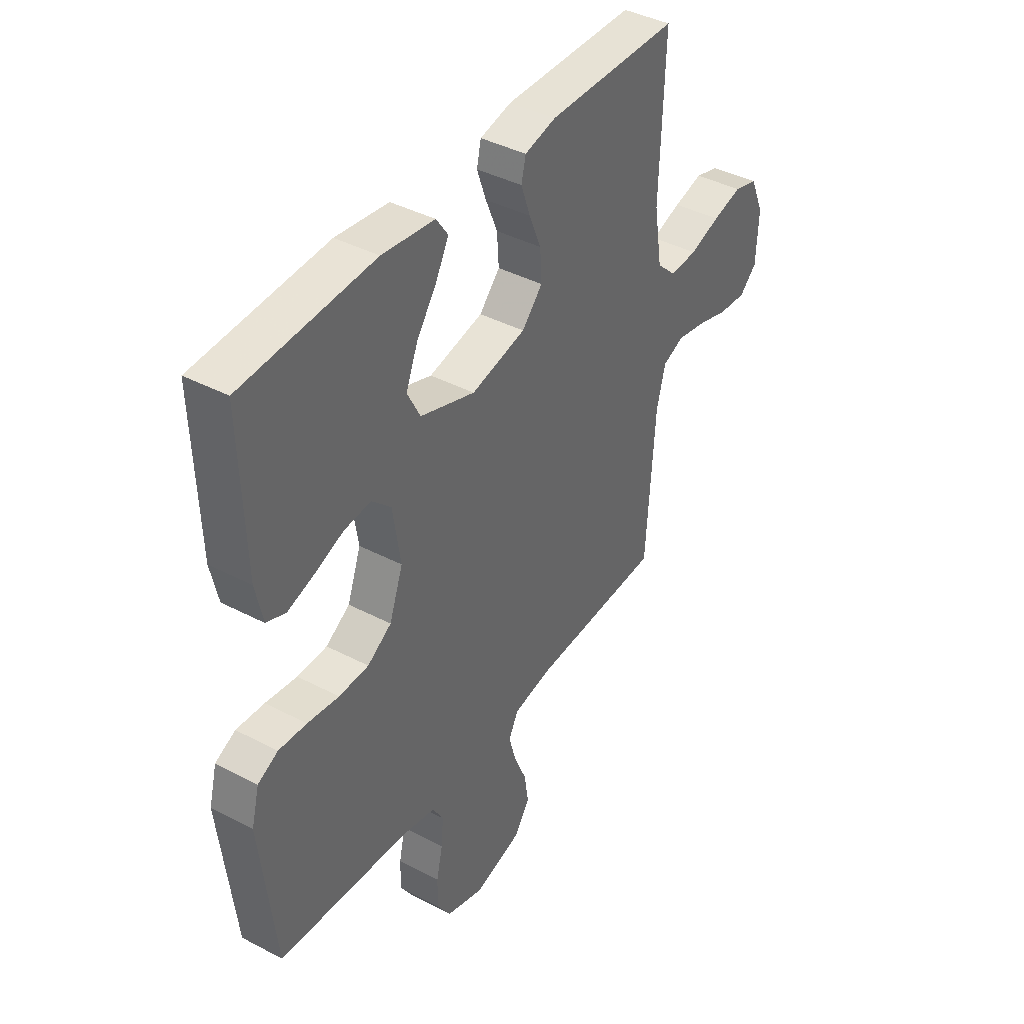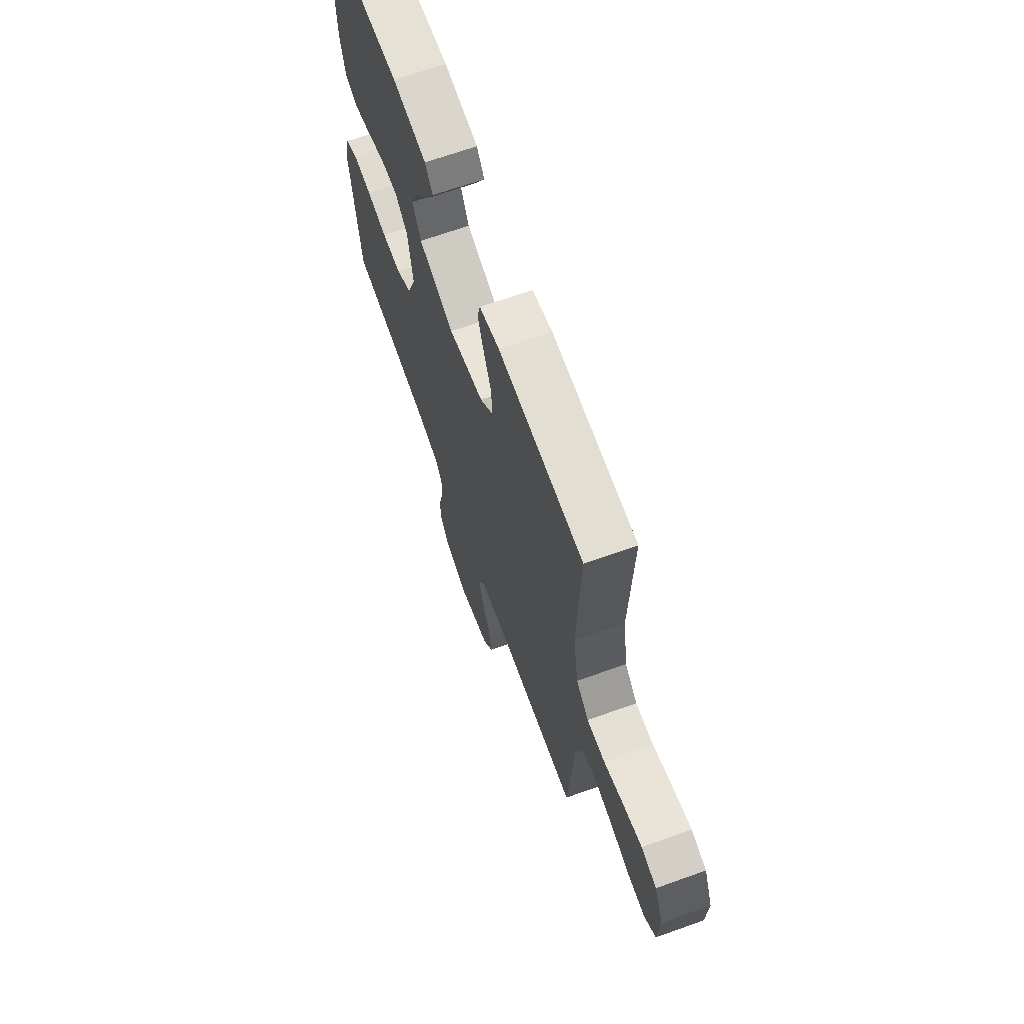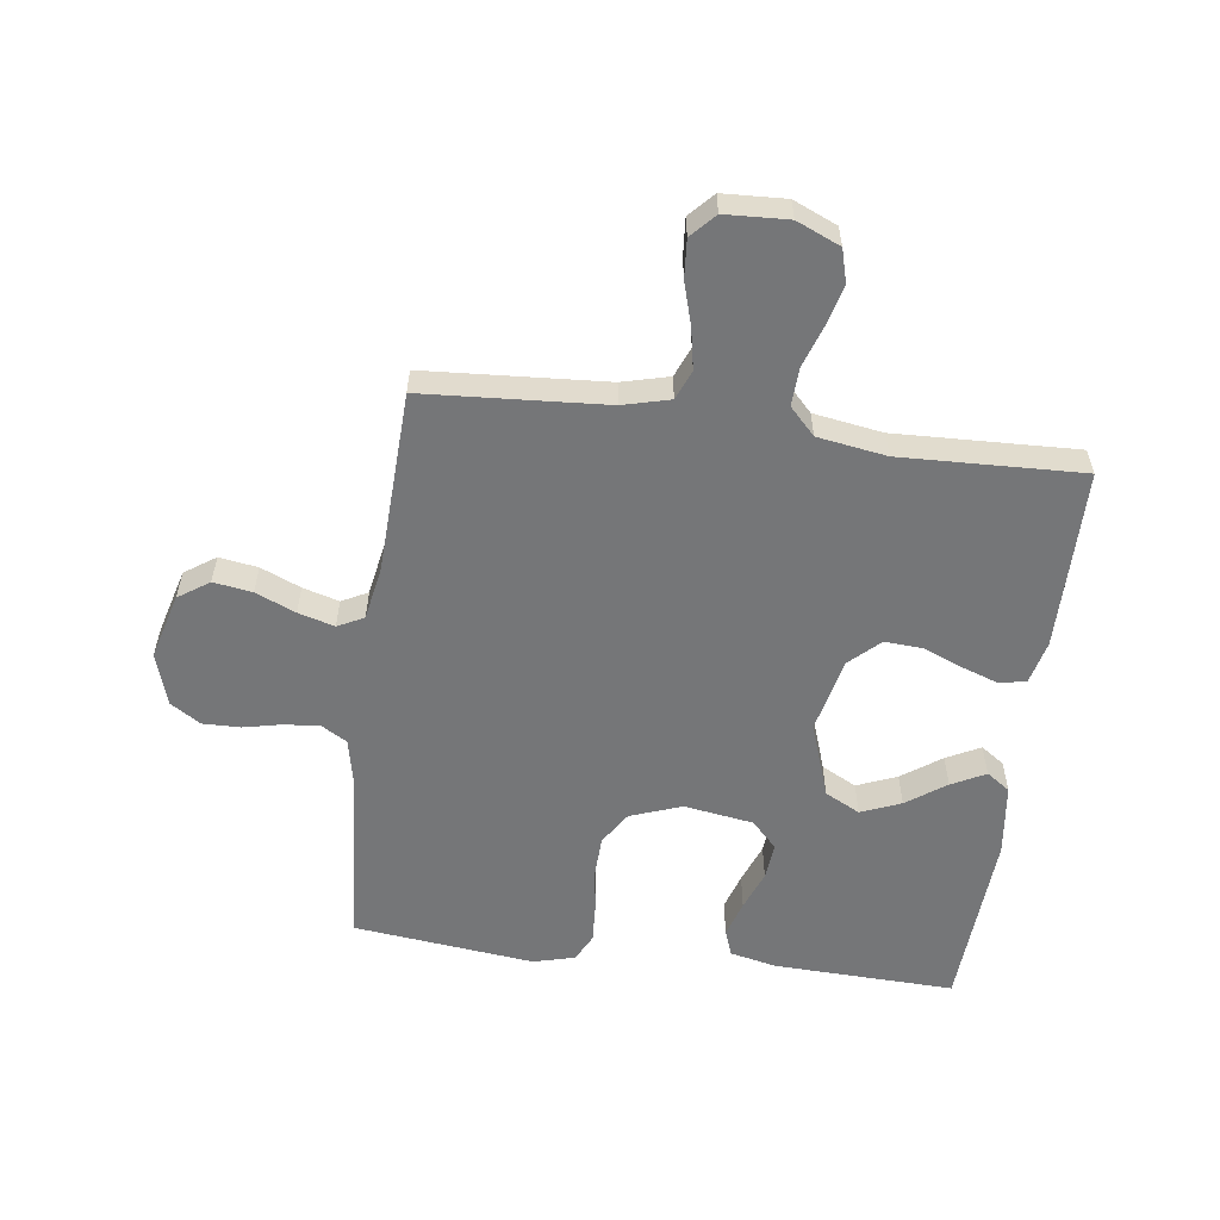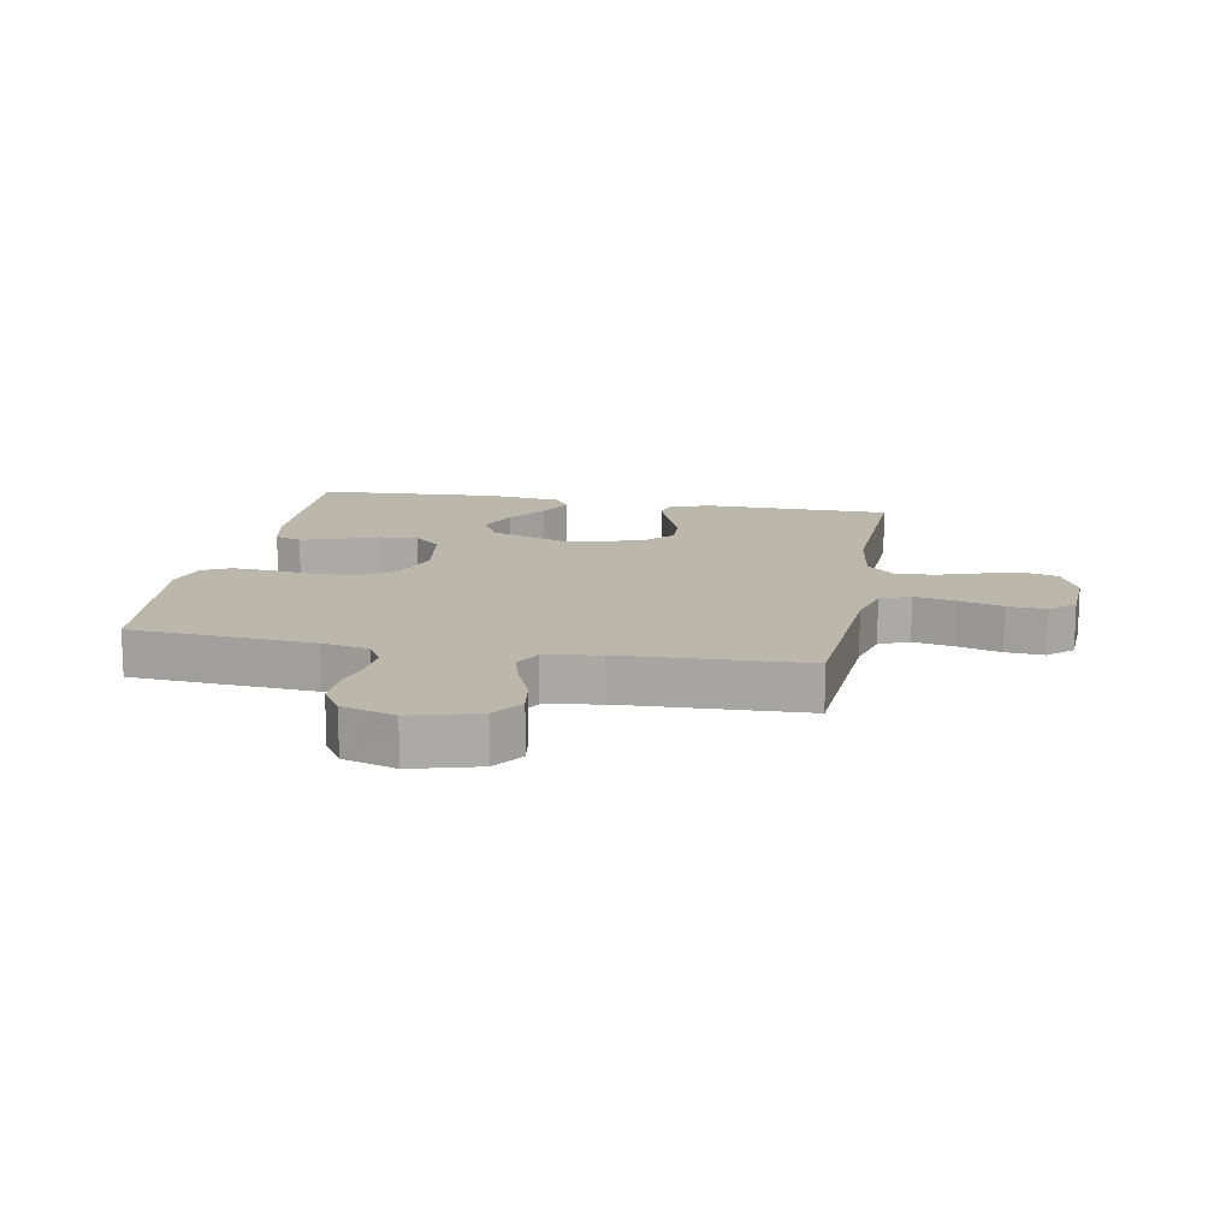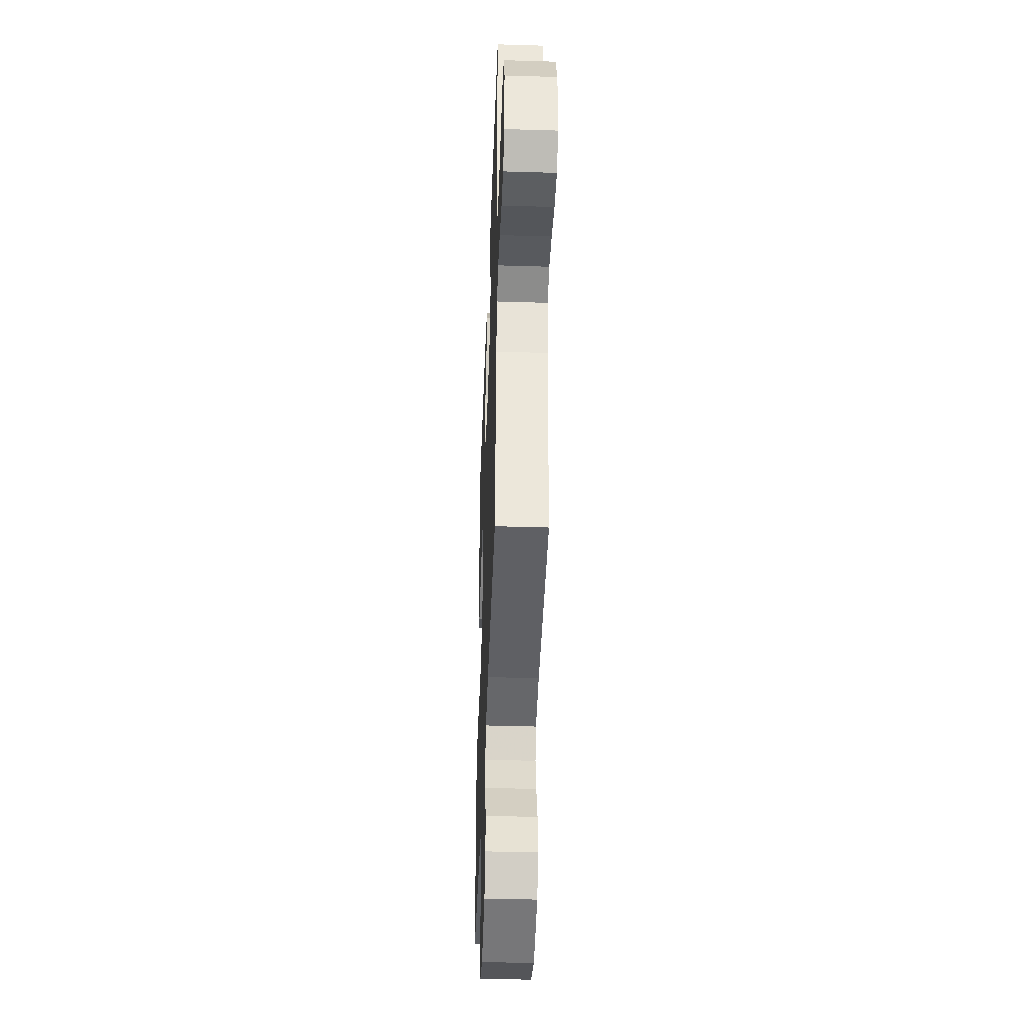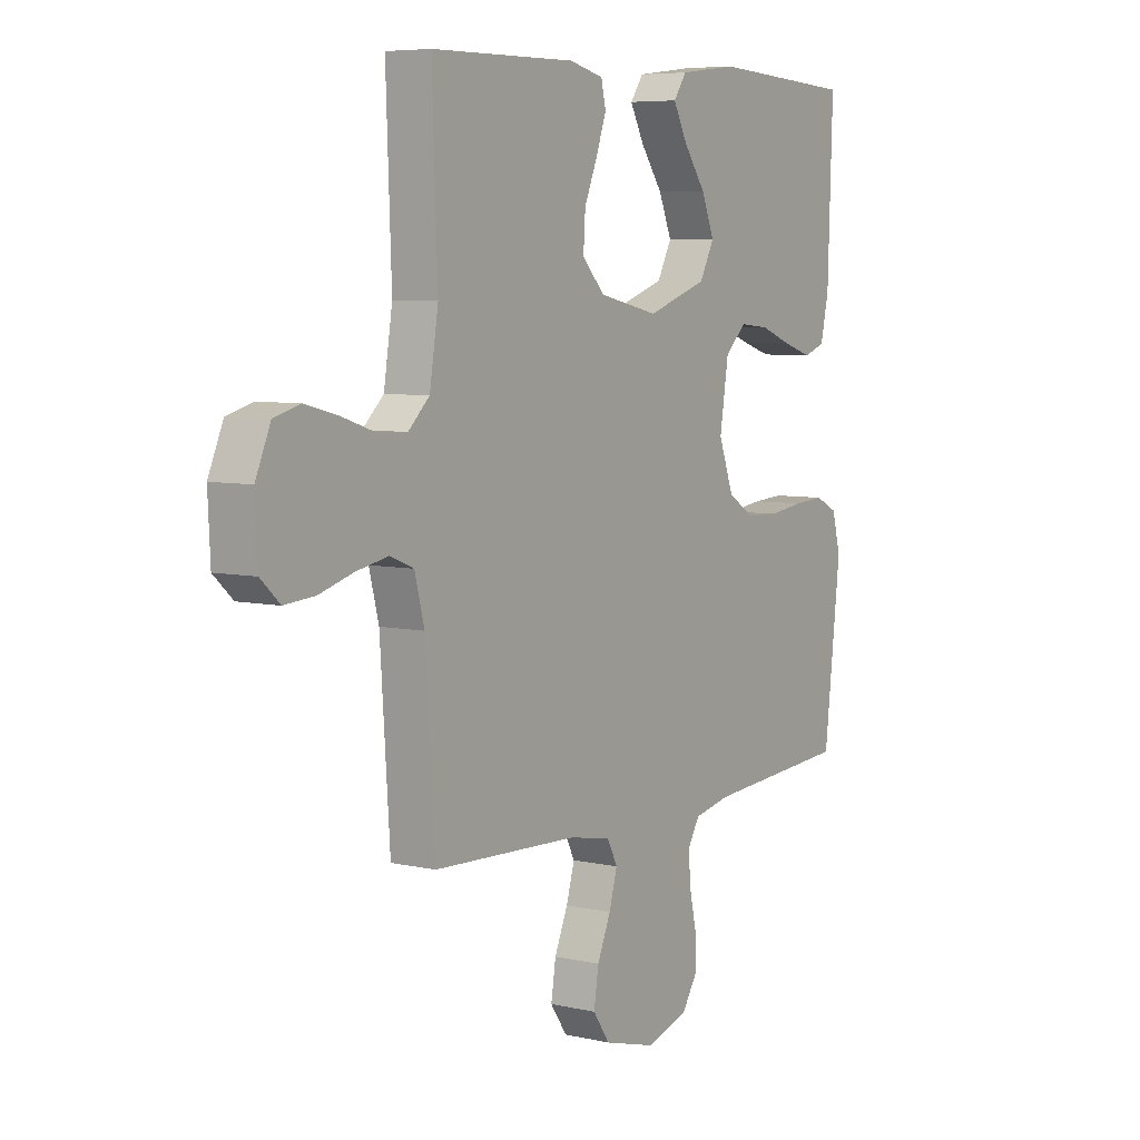
<metadata>
{"format":"obj","ext":"obj","renderer":"f3d","projection":"perspective","resolution":1024,"background":"white","views":[{"elev":40.7,"azim":122.7,"up":"+Z"},{"elev":67.5,"azim":-109.7,"up":"+Z"},{"elev":-56.8,"azim":-97.6,"up":"+Y"},{"elev":14.3,"azim":-169.5,"up":"+Y"},{"elev":-41.8,"azim":-92.1,"up":"+Z"},{"elev":6.4,"azim":-56.1,"up":"+Z"}]}
</metadata>
<code>
v 0.5 0.07 0.5
v 0.49 0.07 0.2
v 0.473 0.07 0.123
v 0.429 0.07 0.107
v 0.369 0.07 0.126
v 0.303 0.07 0.151
v 0.242 0.07 0.157
v 0.198 0.07 0.115
v 0.18 0.07 0
v 0.211 0.07 -0.085
v 0.266 0.07 -0.12
v 0.334 0.07 -0.122
v 0.406 0.07 -0.112
v 0.47 0.07 -0.108
v 0.516 0.07 -0.131
v 0.534 0.07 -0.2
v 0.5 0.07 -0.5
v 0.2 0.07 -0.522
v 0.124 0.07 -0.538
v 0.099 0.07 -0.58
v 0.104 0.07 -0.639
v 0.118 0.07 -0.703
v 0.119 0.07 -0.765
v 0.087 0.07 -0.815
v 0 0.07 -0.842
v -0.109 0.07 -0.812
v -0.144 0.07 -0.761
v -0.134 0.07 -0.697
v -0.106 0.07 -0.631
v -0.089 0.07 -0.571
v -0.111 0.07 -0.528
v -0.2 0.07 -0.512
v -0.5 0.07 -0.5
v -0.52 0.07 -0.2
v -0.54 0.07 -0.122
v -0.589 0.07 -0.102
v -0.656 0.07 -0.115
v -0.727 0.07 -0.136
v -0.79 0.07 -0.141
v -0.83 0.07 -0.104
v -0.835 0.07 0
v -0.804 0.07 0.072
v -0.75 0.07 0.087
v -0.683 0.07 0.07
v -0.614 0.07 0.047
v -0.551 0.07 0.044
v -0.507 0.07 0.086
v -0.489 0.07 0.2
v -0.5 0.07 0.5
v -0.2 0.07 0.503
v -0.129 0.07 0.486
v -0.119 0.07 0.443
v -0.14 0.07 0.383
v -0.167 0.07 0.317
v -0.171 0.07 0.253
v -0.124 0.07 0.203
v 0 0.07 0.176
v 0.125 0.07 0.219
v 0.155 0.07 0.277
v 0.128 0.07 0.343
v 0.082 0.07 0.408
v 0.053 0.07 0.464
v 0.08 0.07 0.503
v 0.2 0.07 0.518
v 0.5 0 0.5
v 0.49 0 0.2
v 0.473 0 0.123
v 0.429 0 0.107
v 0.369 0 0.126
v 0.303 0 0.151
v 0.242 0 0.157
v 0.198 0 0.115
v 0.18 0 0
v 0.211 0 -0.085
v 0.266 0 -0.12
v 0.334 0 -0.122
v 0.406 0 -0.112
v 0.47 0 -0.108
v 0.516 0 -0.131
v 0.534 0 -0.2
v 0.5 0 -0.5
v 0.2 0 -0.522
v 0.124 0 -0.538
v 0.099 0 -0.58
v 0.104 0 -0.639
v 0.118 0 -0.703
v 0.119 0 -0.765
v 0.087 0 -0.815
v 0 0 -0.842
v -0.109 0 -0.812
v -0.144 0 -0.761
v -0.134 0 -0.697
v -0.106 0 -0.631
v -0.089 0 -0.571
v -0.111 0 -0.528
v -0.2 0 -0.512
v -0.5 0 -0.5
v -0.52 0 -0.2
v -0.54 0 -0.122
v -0.589 0 -0.102
v -0.656 0 -0.115
v -0.727 0 -0.136
v -0.79 0 -0.141
v -0.83 0 -0.104
v -0.835 0 0
v -0.804 0 0.072
v -0.75 0 0.087
v -0.683 0 0.07
v -0.614 0 0.047
v -0.551 0 0.044
v -0.507 0 0.086
v -0.489 0 0.2
v -0.5 0 0.5
v -0.2 0 0.503
v -0.129 0 0.486
v -0.119 0 0.443
v -0.14 0 0.383
v -0.167 0 0.317
v -0.171 0 0.253
v -0.124 0 0.203
v 0 0 0.176
v 0.125 0 0.219
v 0.155 0 0.277
v 0.128 0 0.343
v 0.082 0 0.408
v 0.053 0 0.464
v 0.08 0 0.503
v 0.2 0 0.518
f 4 5 6
f 3 4 6
f 2 3 6
f 1 2 6
f 64 1 6
f 63 64 6
f 62 63 6
f 61 62 6
f 60 61 6
f 59 60 6 7
f 58 59 7 8
f 57 58 8 9
f 56 57 9 10
f 52 53 54
f 51 52 54
f 50 51 54
f 49 50 54
f 48 49 54
f 47 48 54 55
f 46 47 55 56
f 43 44 45
f 42 43 45
f 41 42 45
f 40 41 45
f 39 40 45
f 38 39 45
f 37 38 45
f 36 37 45 46
f 46 56 10
f 36 46 10
f 35 36 10
f 32 33 34
f 35 10 11
f 34 35 11
f 32 34 11
f 31 32 11
f 27 28 29
f 26 27 29
f 25 26 29
f 24 25 29
f 23 24 29
f 22 23 29
f 21 22 29
f 20 21 29 30
f 31 11 12
f 30 31 12
f 20 30 12
f 19 20 12
f 16 17 18
f 16 18 19
f 15 16 19
f 14 15 19
f 13 14 19
f 12 13 19
f 70 69 68
f 70 68 67
f 70 67 66
f 70 66 65
f 70 65 128
f 70 128 127
f 70 127 126
f 70 126 125
f 70 125 124
f 71 70 124 123
f 72 71 123 122
f 73 72 122 121
f 74 73 121 120
f 118 117 116
f 118 116 115
f 118 115 114
f 118 114 113
f 118 113 112
f 119 118 112 111
f 120 119 111 110
f 109 108 107
f 109 107 106
f 109 106 105
f 109 105 104
f 109 104 103
f 109 103 102
f 109 102 101
f 110 109 101 100
f 74 120 110
f 74 110 100
f 74 100 99
f 98 97 96
f 75 74 99
f 75 99 98
f 75 98 96
f 75 96 95
f 93 92 91
f 93 91 90
f 93 90 89
f 93 89 88
f 93 88 87
f 93 87 86
f 93 86 85
f 94 93 85 84
f 76 75 95
f 76 95 94
f 76 94 84
f 76 84 83
f 82 81 80
f 83 82 80
f 83 80 79
f 83 79 78
f 83 78 77
f 83 77 76
f 1 65 66 2
f 2 66 67 3
f 3 67 68 4
f 4 68 69 5
f 5 69 70 6
f 6 70 71 7
f 7 71 72 8
f 8 72 73 9
f 9 73 74 10
f 10 74 75 11
f 11 75 76 12
f 12 76 77 13
f 13 77 78 14
f 14 78 79 15
f 15 79 80 16
f 16 80 81 17
f 17 81 82 18
f 18 82 83 19
f 19 83 84 20
f 20 84 85 21
f 21 85 86 22
f 22 86 87 23
f 23 87 88 24
f 24 88 89 25
f 25 89 90 26
f 26 90 91 27
f 27 91 92 28
f 28 92 93 29
f 29 93 94 30
f 30 94 95 31
f 31 95 96 32
f 32 96 97 33
f 33 97 98 34
f 34 98 99 35
f 35 99 100 36
f 36 100 101 37
f 37 101 102 38
f 38 102 103 39
f 39 103 104 40
f 40 104 105 41
f 41 105 106 42
f 42 106 107 43
f 43 107 108 44
f 44 108 109 45
f 45 109 110 46
f 46 110 111 47
f 47 111 112 48
f 48 112 113 49
f 49 113 114 50
f 50 114 115 51
f 51 115 116 52
f 52 116 117 53
f 53 117 118 54
f 54 118 119 55
f 55 119 120 56
f 56 120 121 57
f 57 121 122 58
f 58 122 123 59
f 59 123 124 60
f 60 124 125 61
f 61 125 126 62
f 62 126 127 63
f 63 127 128 64
f 64 128 65 1

</code>
